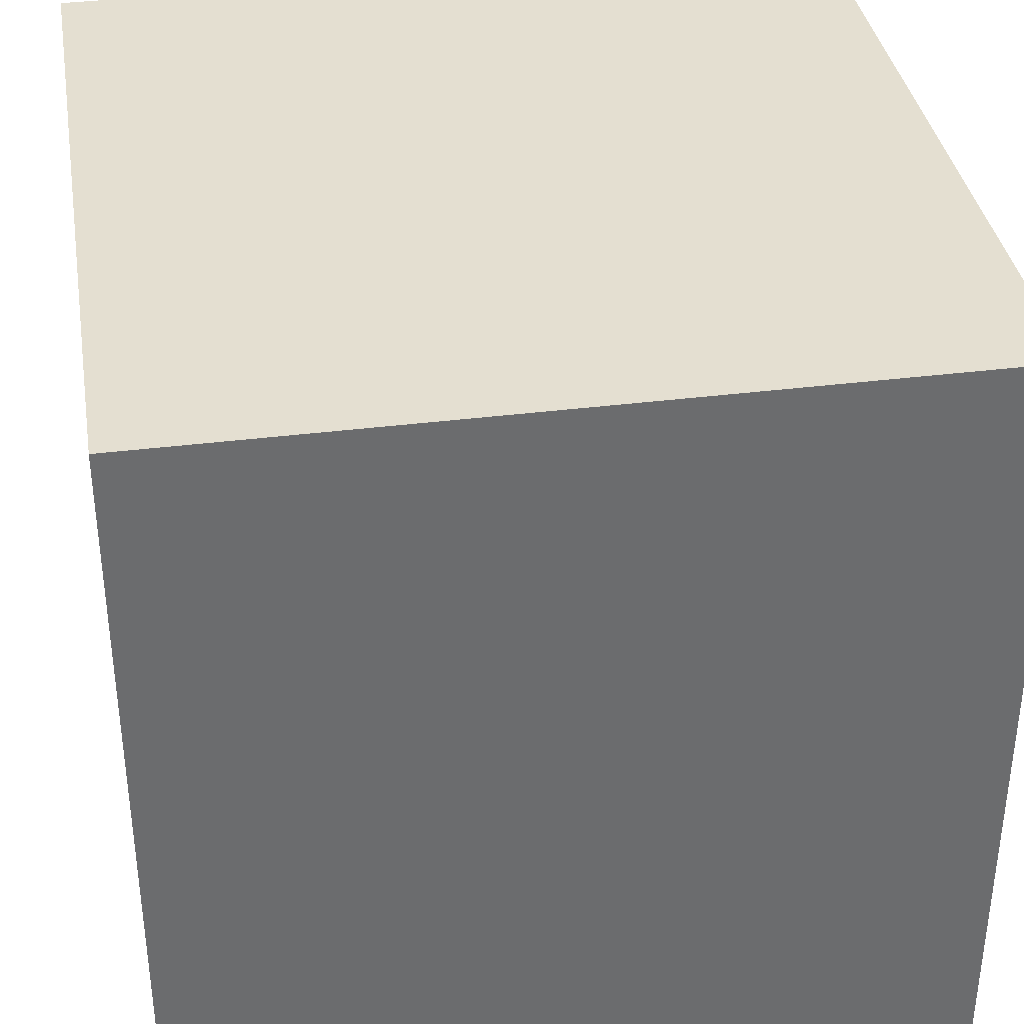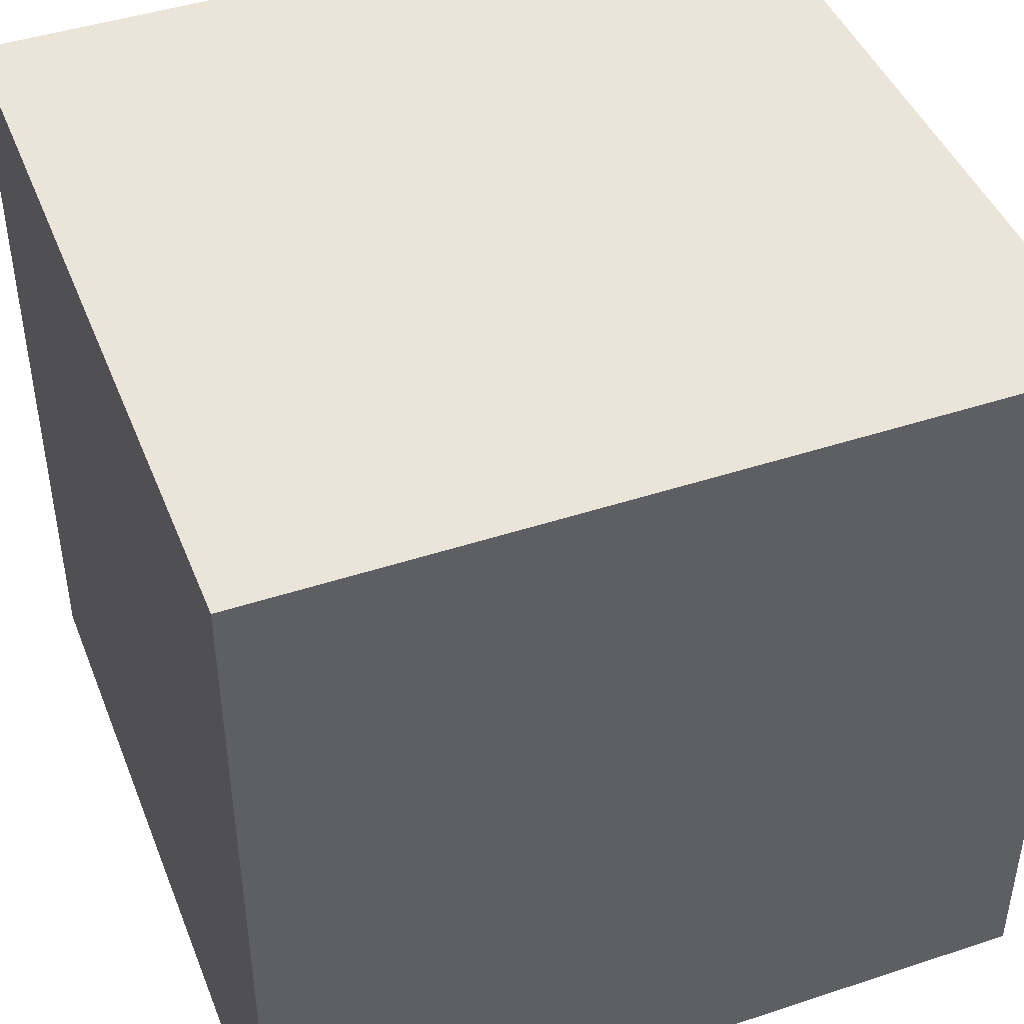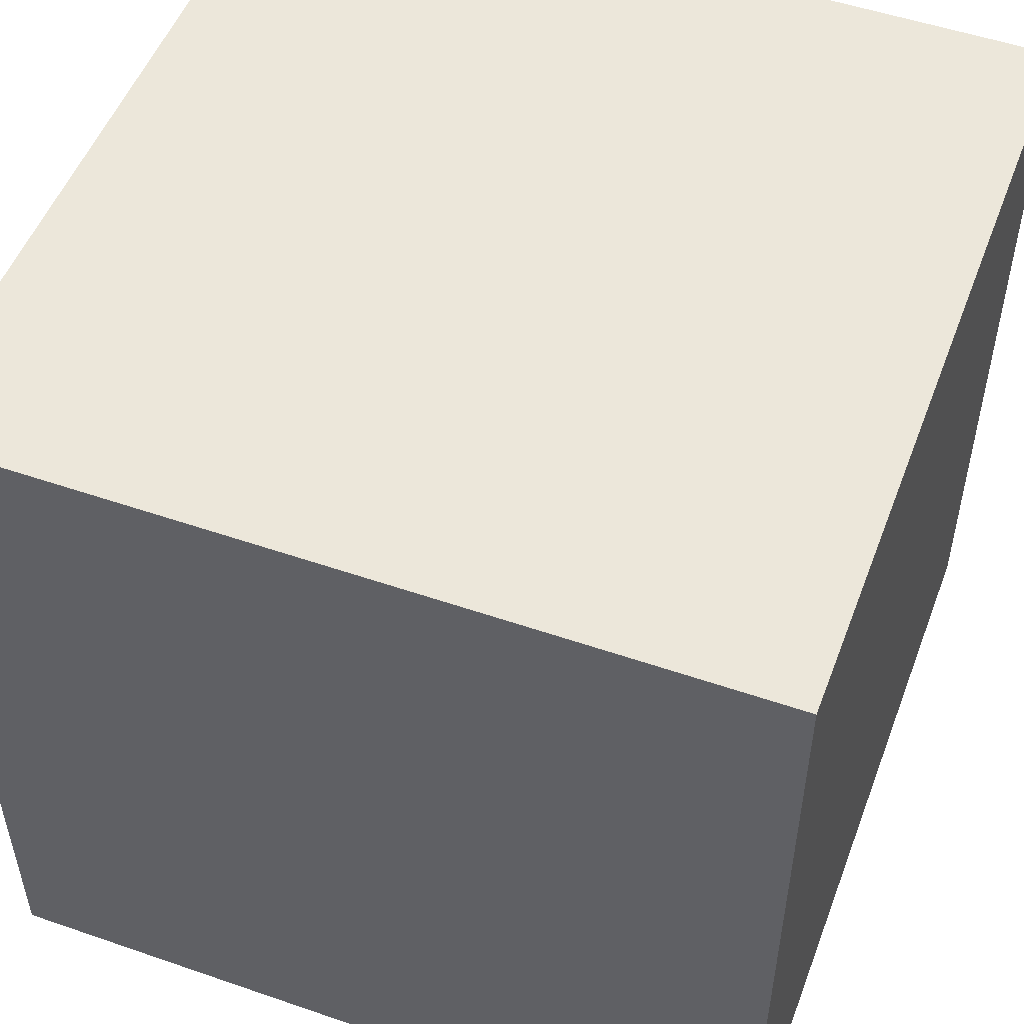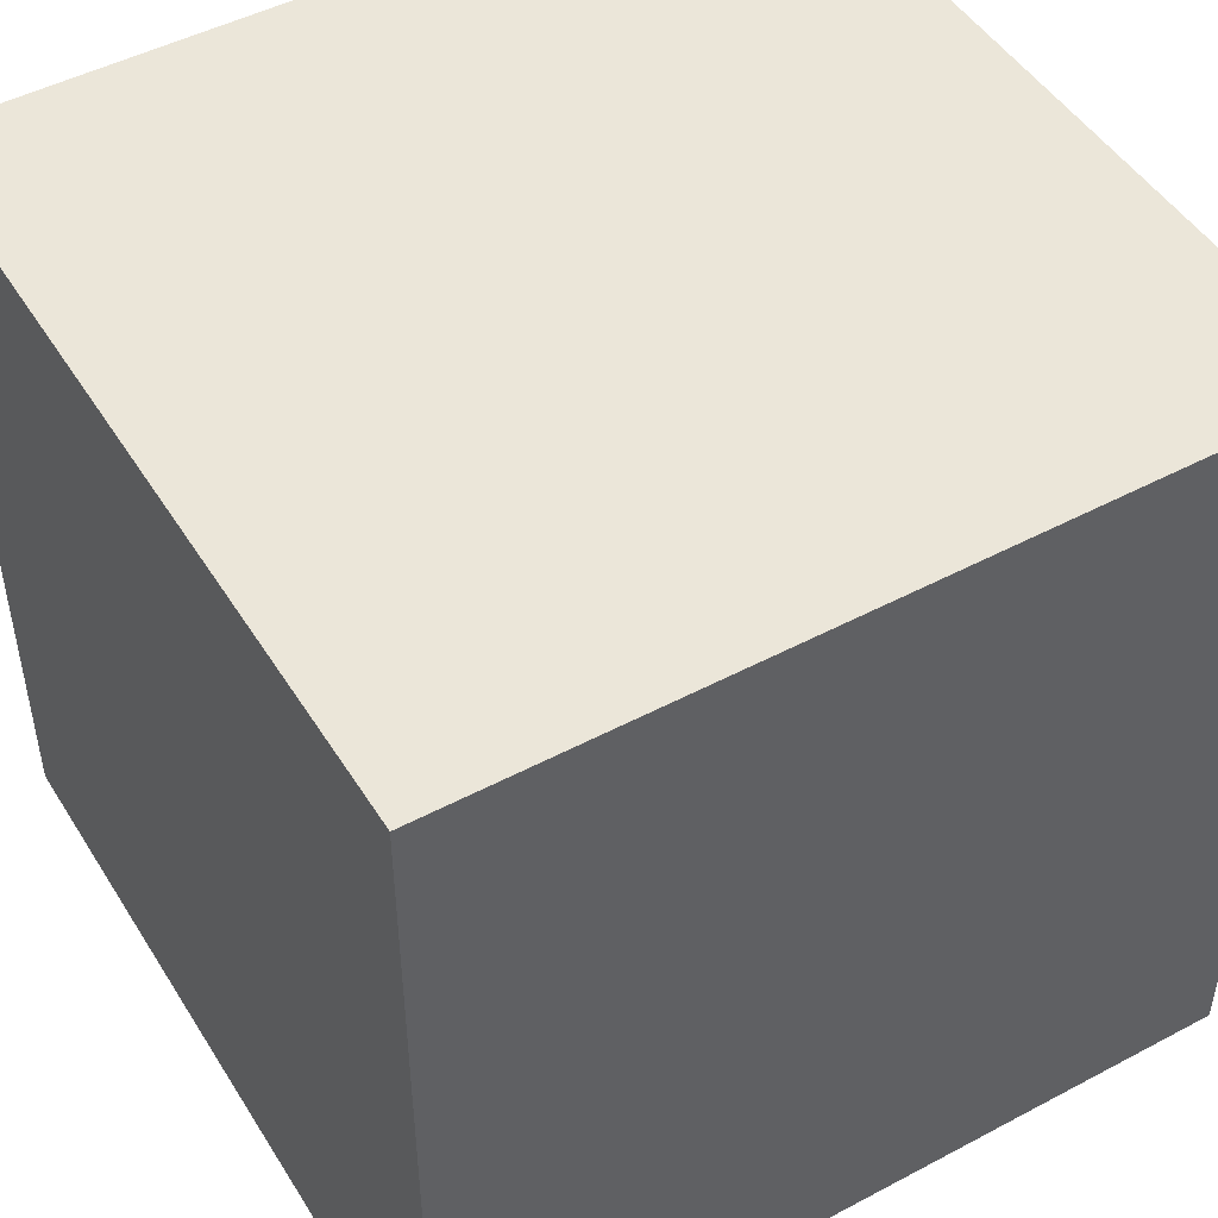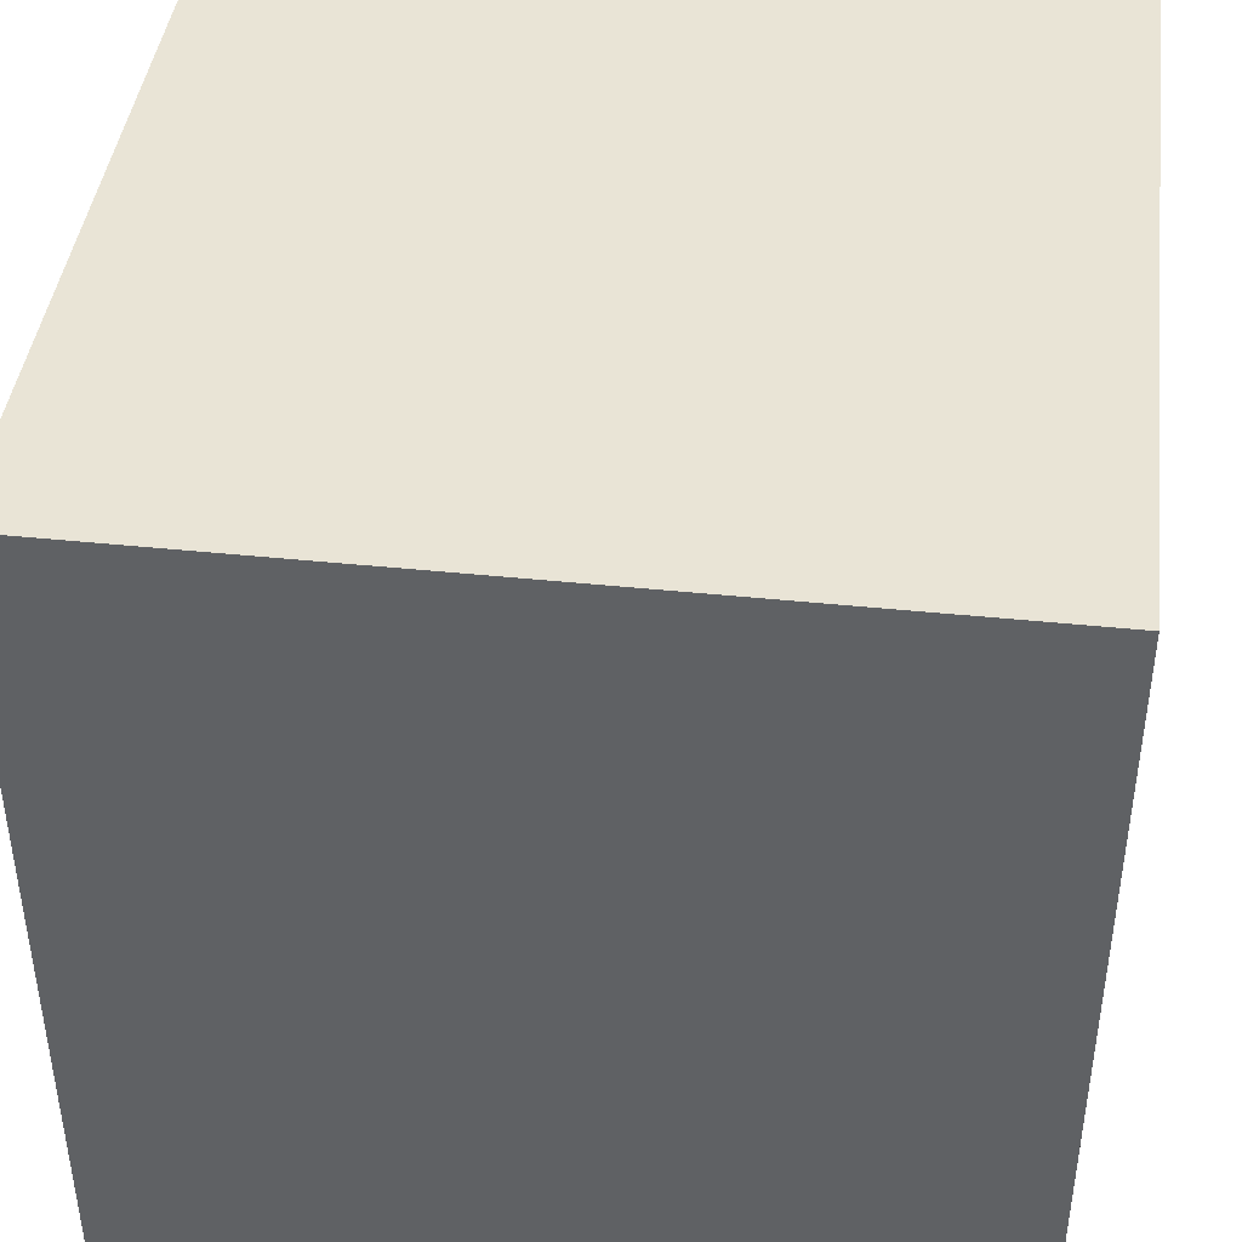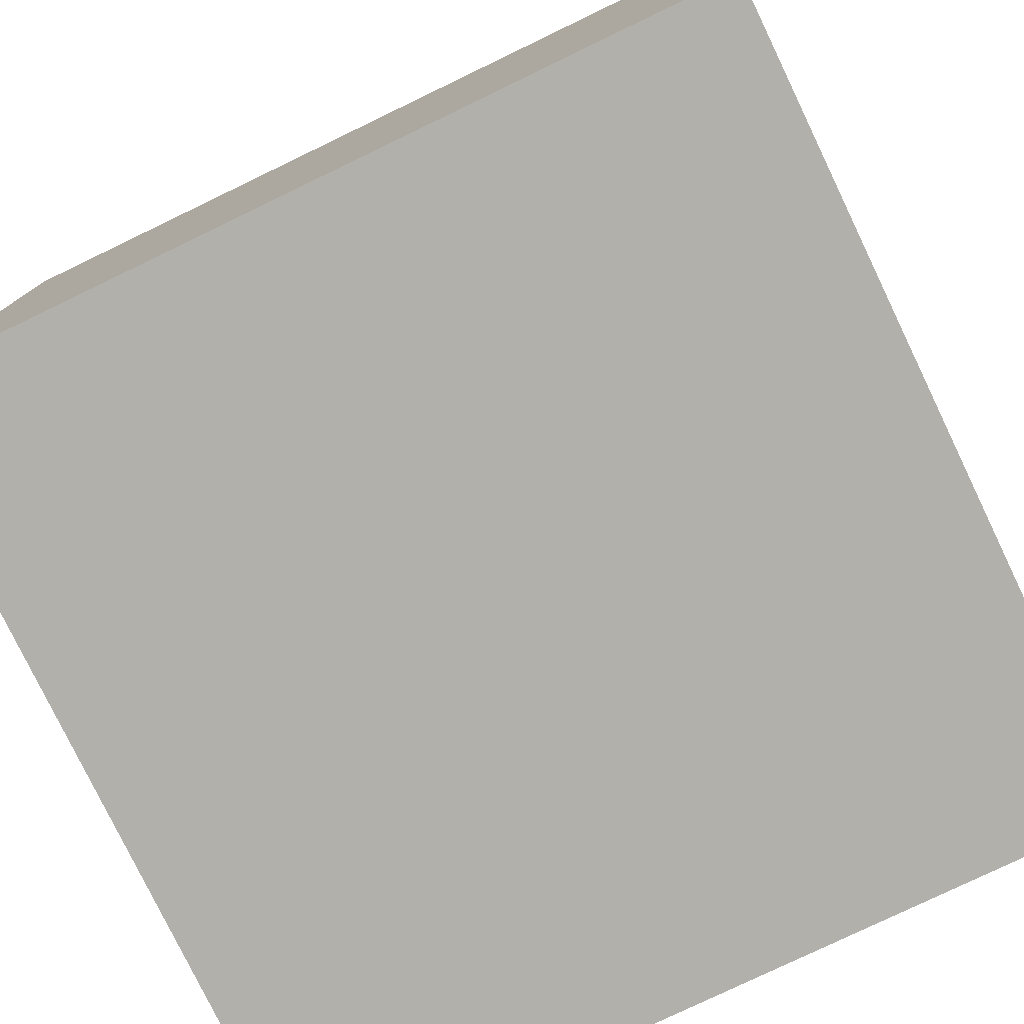
<metadata>
{"format":"obj","ext":"obj","renderer":"f3d","projection":"perspective","resolution":1024,"background":"white","views":[{"elev":36.8,"azim":80.7,"up":"+Z"},{"elev":44.6,"azim":159.0,"up":"+Z"},{"elev":51.7,"azim":110.5,"up":"+Z"},{"elev":48.2,"azim":59.3,"up":"+Z"},{"elev":42.5,"azim":-172.9,"up":"+Y"},{"elev":-78.4,"azim":-154.3,"up":"+Y"}]}
</metadata>
<code>
v -4.714 51.4 18.59
v -4.714 51.4 27.59
v -4.714 60.4 18.59
v -4.714 60.4 27.59
v 4.286 51.4 18.59
v 4.286 51.4 27.59
v 4.286 60.4 18.59
v 4.286 60.4 27.59
f 2 3 1
f 4 7 3
f 8 5 7
f 6 1 5
f 7 1 3
f 4 6 8
f 2 4 3
f 4 8 7
f 8 6 5
f 6 2 1
f 7 5 1
f 4 2 6

</code>
